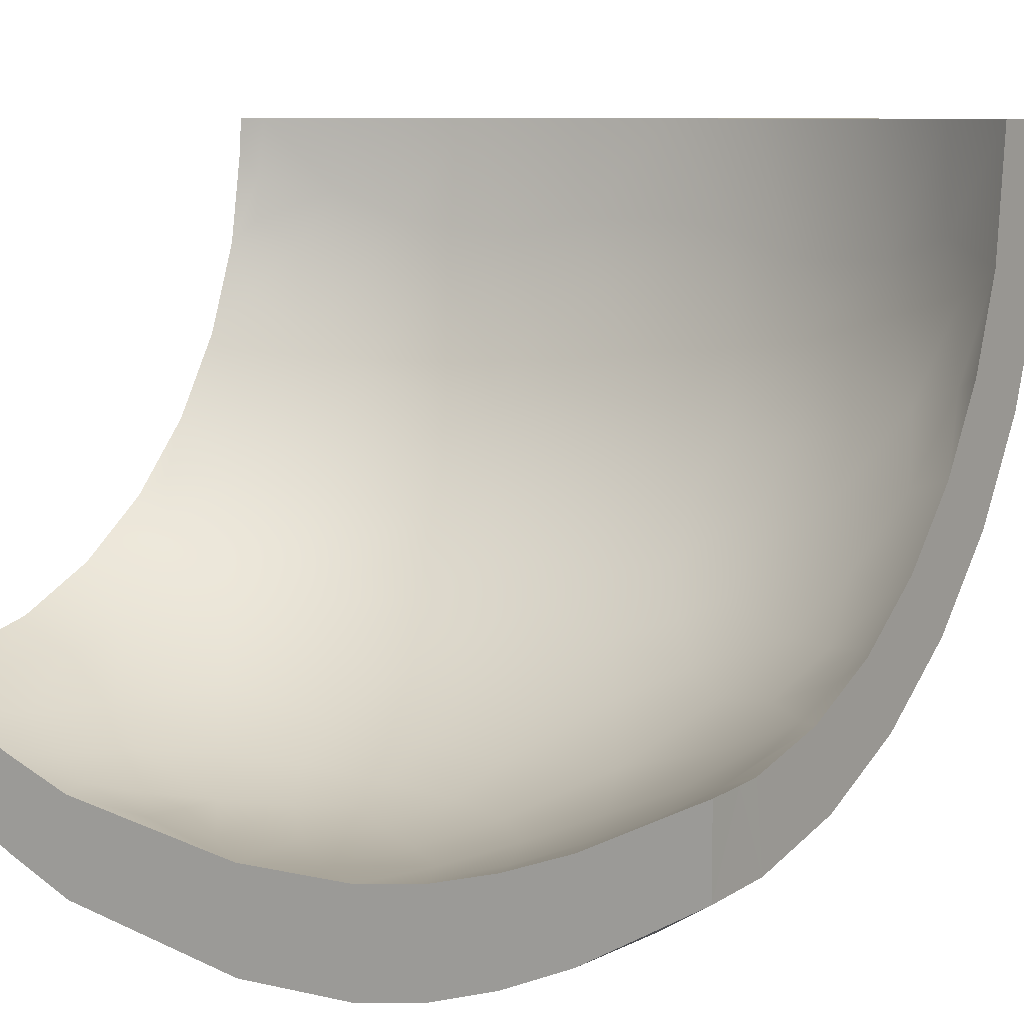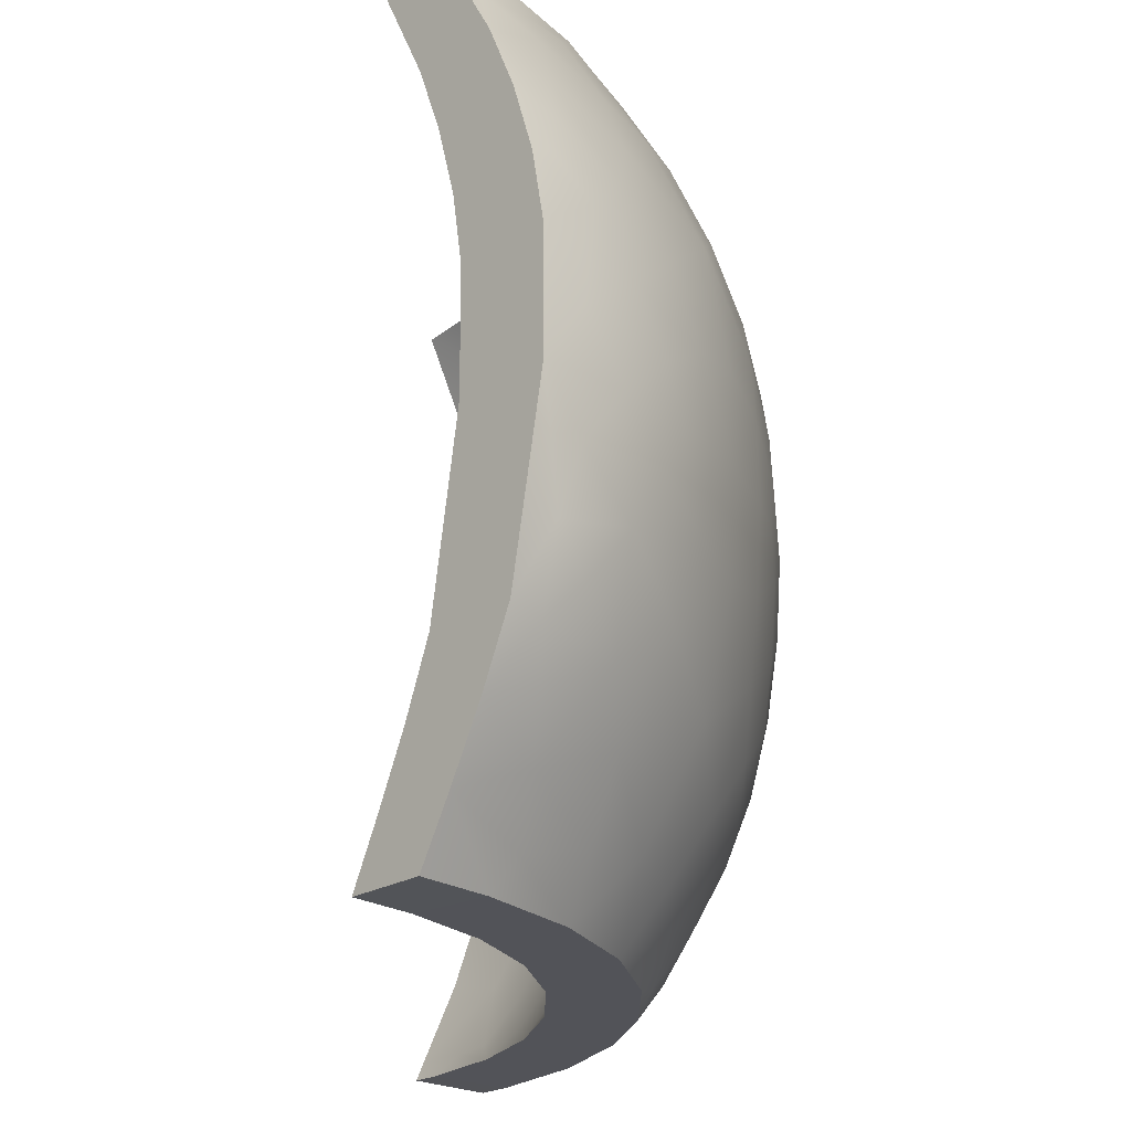
<metadata>
{"format":"obj","ext":"obj","renderer":"f3d","projection":"perspective","resolution":1024,"background":"white","views":[{"elev":8.2,"azim":124.5,"up":"+Z"},{"elev":-22.7,"azim":136.8,"up":"+Y"}]}
</metadata>
<code>
o Icosphere
v -0.04677 0.2576 -0.8789
v -6e-06 0.267 -0.8823
v -0.06896 0.1991 -0.8532
v -0.09543 0.3087 -0.8932
v -0.04118 0.3574 -0.9078
v -6e-06 0.1756 -0.841
v -0.168 0.2476 -0.8589
v -0.2322 0.5255 -0.9022
v -0.2008 0.4609 -0.9064
v -0.2967 0.5281 -0.8818
v -0.1978 0.5878 -0.9128
v -0.1235 0.5218 -0.9255
v -0.2863 0.4184 -0.8738
v -0.2811 0.6373 -0.8848
v -0.0343 0.7853 -0.9056
v -0.08535 0.7354 -0.9147
v -0.05365 0.8472 -0.8859
v -6e-06 0.7721 -0.9104
v -6e-06 0.6811 -0.9276
v -0.1549 0.803 -0.887
v -6e-06 0.8663 -0.8796
v -0.8064 0.8427 -0.3775
v -0.7775 0.8341 -0.4429
v -0.8344 0.7887 -0.3479
v -0.8021 0.9036 -0.3393
v -0.7511 0.9285 -0.4219
v -0.8027 0.7365 -0.4399
v -0.8452 0.8563 -0.2613
v -0.7486 0.03328 -0.1605
v -0.7579 0.0327 -0.09348
v -0.7778 0.08737 -0.1981
v -0.7249 0.04028 -0.269
v -0.8134 0.1263 -0.1121
v -0.7549 1.057 -0.2471
v -0.6982 1.084 -0.3502
v -0.7921 1.029 -0.1577
v -0.4904 0.05962 -0.6135
v -0.4204 0.08838 -0.6802
v -0.5407 0.02249 -0.5352
v -0.1263 0.05283 -0.7602
v -0.2323 0.08494 -0.7562
v -0.6208 0.8248 -0.6457
v -0.6065 0.7667 -0.6773
v -0.6721 0.824 -0.5952
v -0.5799 0.8822 -0.6606
v -0.5253 0.8254 -0.7236
v -0.6844 0.7251 -0.611
v -0.6372 0.9175 -0.5864
v -0.5231 0.5395 -0.7619
v -0.4608 0.536 -0.8022
v -0.5541 0.4771 -0.7361
v -0.551 0.6054 -0.7426
v -0.4637 0.6466 -0.797
v -0.4689 0.4266 -0.7859
v -0.6236 0.5458 -0.6838
v -0.6339 0.2722 -0.6178
v -0.5957 0.2117 -0.6267
v -0.685 0.2805 -0.5678
v -0.6169 0.3261 -0.6551
v -0.5386 0.2592 -0.6951
v -0.6545 0.1868 -0.5495
v -0.6926 0.3778 -0.5935
v -0.1233 1.064 -0.7687
v -0.1039 1.005 -0.8082
v -0.1941 1.074 -0.7487
v -0.07094 1.111 -0.747
v -0.02471 1.042 -0.7933
v -0.2112 0.978 -0.8013
v -0.4229 1.085 -0.6491
v -0.4675 1.03 -0.6625
v -0.3634 1.086 -0.6815
v -0.399 0.9911 -0.7258
v -0.5158 1.077 -0.5885
v -0.8979 0.5757 -0.2201
v -0.8857 0.6378 -0.2589
v -0.8887 0.5095 -0.2524
v -0.9136 0.5797 -0.1477
v -0.9029 0.689 -0.1622
v -0.8603 0.5686 -0.3417
v -0.9081 0.4691 -0.1511
v -0.8194 0.2901 -0.3496
v -0.7904 0.2907 -0.4155
v -0.818 0.2332 -0.3055
v -0.8448 0.3481 -0.3257
v -0.8109 0.3892 -0.4224
v -0.7683 0.1978 -0.385
v -0.8585 0.2901 -0.2327
v -0.2449 0.3208 -0.8648
v -0.1526 0.3815 -0.9025
v -0.06022 0.4435 -0.9245
v -0.2352 0.7333 -0.8856
v -0.1459 0.6649 -0.9168
v -0.0566 0.5967 -0.9322
v -0.752 0.7114 -0.53
v -0.7292 0.8256 -0.5219
v -0.6951 0.9325 -0.5054
v -0.832 0.9372 -0.1934
v -0.7841 0.9807 -0.2906
v -0.7248 1.016 -0.3804
v -0.6051 0.09979 -0.5387
v -0.5426 0.1354 -0.6263
v -0.4693 0.1793 -0.7059
v -0.5838 1.003 -0.5842
v -0.5232 0.9555 -0.6677
v -0.4522 0.9005 -0.7423
v -0.7128 0.1827 -0.4676
v -0.7419 0.2889 -0.4948
v -0.7593 0.4027 -0.5144
v -0.7461 0.1134 -0.3349
v -0.8035 0.1606 -0.2492
v -0.849 0.216 -0.157
v -0.3334 0.09982 -0.7297
v -0.2171 0.1732 -0.8121
v -0.09729 0.1263 -0.8102
v -6e-06 0.08887 -0.7954
v -0.4833 0.747 -0.7707
v -0.5811 0.6882 -0.7114
v -0.6696 0.6294 -0.6388
v -0.3707 0.6603 -0.8451
v -0.3781 0.5318 -0.8454
v -0.3768 0.4039 -0.8321
v -0.6734 0.4693 -0.6307
v -0.588 0.3994 -0.6968
v -0.4931 0.3305 -0.7497
v -6e-06 0.9581 -0.8393
v -0.07842 0.9252 -0.8505
v -0.2003 0.884 -0.8479
v -0.2815 1.082 -0.7164
v -0.3129 0.9707 -0.7736
v -0.9221 0.7127 -1.5e-05
v -0.9315 0.5846 -1.5e-05
v -0.9192 0.4563 -1.5e-05
v -0.8791 0.7852 -0.1986
v -0.8621 0.7154 -0.3053
v -0.8294 0.6449 -0.4078
v -0.8889 0.3687 -0.1776
v -0.8689 0.4265 -0.2907
v -0.8332 0.4848 -0.3998
v -0.8272 0.1476 -1.5e-05
v -0.7657 0.03778 -1.5e-05
v -0.8066 1.018 -1.5e-05
v -6e-06 0.5173 -0.9298
v -0.667 0.06658 -0.4281
v -0.6435 1.05 -0.4777
v -0.3633 0.2446 -0.7988
v -0.3496 0.8212 -0.828
v -0.7687 0.5569 -0.5312
v -0.8797 0.8725 -1.5e-05
v -0.8915 0.2959 -1.5e-05
v -6e-06 1.115 -0.7484
v -6e-06 0.008846 -0.7503
v -0.7484 0.008465 -0.04834
v -0.7476 1.115 -1.5e-05
v -0.7246 0.008465 -0.1934
v -0.7246 1.115 -0.1934
v -0.673 0.008465 -0.3311
v -0.673 1.115 -0.3311
v -0.5954 0.008465 -0.456
v -0.5954 1.115 -0.456
v -0.495 0.008465 -0.5634
v -0.495 1.115 -0.5634
v -0.3756 0.008465 -0.6492
v -0.3756 1.115 -0.6492
v -0.2418 0.008465 -0.71
v -0.2418 1.115 -0.71
v -0.0986 0.008465 -0.7435
v -0.0986 1.115 -0.7435
v -0.7497 0.008846 -1.5e-05
v -0.04187 0.2576 -0.7557
v -6e-06 0.267 -0.7586
v -0.06048 0.1991 -0.7335
v -0.08268 0.3087 -0.7679
v -0.03718 0.3574 -0.7805
v -6e-06 0.1756 -0.7229
v -0.1435 0.2476 -0.7384
v -0.1974 0.5255 -0.7757
v -0.171 0.4609 -0.7793
v -0.2515 0.5281 -0.7581
v -0.1685 0.5878 -0.7849
v -0.1062 0.5218 -0.7958
v -0.2427 0.4184 -0.7512
v -0.2384 0.6373 -0.7607
v -0.03141 0.7853 -0.7786
v -0.07423 0.7354 -0.7865
v -0.04764 0.8472 -0.7617
v -6e-06 0.7721 -0.7828
v -6e-06 0.6811 -0.7976
v -0.1325 0.803 -0.7626
v -6e-06 0.8663 -0.7562
v -0.6789 0.8427 -0.3231
v -0.6547 0.8341 -0.3795
v -0.7024 0.7887 -0.2976
v -0.6754 0.9036 -0.2902
v -0.6325 0.9285 -0.3614
v -0.6758 0.7365 -0.377
v -0.7114 0.8563 -0.2229
v -0.6305 0.03328 -0.136
v -0.6383 0.0327 -0.07813
v -0.6549 0.08737 -0.1684
v -0.6106 0.04028 -0.2296
v -0.6848 0.1263 -0.09421
v -0.6357 1.057 -0.2106
v -0.5882 1.084 -0.2996
v -0.6669 1.029 -0.1335
v -0.4139 0.05962 -0.5267
v -0.3552 0.08838 -0.5842
v -0.4561 0.02249 -0.4592
v -0.1086 0.05283 -0.6532
v -0.1975 0.08494 -0.6498
v -0.5233 0.8248 -0.5545
v -0.5113 0.7667 -0.5818
v -0.5663 0.824 -0.5109
v -0.489 0.8822 -0.5673
v -0.4432 0.8254 -0.6217
v -0.5766 0.7251 -0.5245
v -0.5371 0.9175 -0.5033
v -0.4413 0.5395 -0.6547
v -0.3891 0.536 -0.6894
v -0.4673 0.4771 -0.6325
v -0.4648 0.6054 -0.6381
v -0.3915 0.6466 -0.685
v -0.3959 0.4266 -0.6754
v -0.5256 0.5458 -0.5873
v -0.5342 0.2722 -0.5304
v -0.5022 0.2117 -0.5381
v -0.5771 0.2805 -0.4873
v -0.52 0.3261 -0.5626
v -0.4544 0.2592 -0.597
v -0.5516 0.1868 -0.4715
v -0.5835 0.3778 -0.5094
v -0.106 1.064 -0.6605
v -0.08975 1.005 -0.6946
v -0.1654 1.074 -0.6433
v -0.05215 1.115 -0.6411
v -0.02337 1.042 -0.6818
v -0.1798 0.978 -0.6887
v -0.3573 1.085 -0.5574
v -0.3947 1.03 -0.5689
v -0.3074 1.086 -0.5853
v -0.3373 0.9911 -0.6235
v -0.4352 1.077 -0.5051
v -0.7557 0.5757 -0.1874
v -0.7455 0.6378 -0.2208
v -0.748 0.5095 -0.2152
v -0.7689 0.5797 -0.1249
v -0.7599 0.689 -0.1374
v -0.7241 0.5686 -0.2922
v -0.7643 0.4691 -0.1278
v -0.6899 0.2901 -0.2991
v -0.6655 0.2907 -0.3559
v -0.6886 0.2332 -0.261
v -0.7112 0.3481 -0.2784
v -0.6827 0.3892 -0.3618
v -0.647 0.1978 -0.3296
v -0.7227 0.2901 -0.1982
v -0.2081 0.3208 -0.7434
v -0.1306 0.3815 -0.776
v -0.05315 0.4435 -0.795
v -0.1999 0.7333 -0.7614
v -0.125 0.6649 -0.7883
v -0.05012 0.5967 -0.8016
v -0.6333 0.7114 -0.4547
v -0.6142 0.8256 -0.4477
v -0.5856 0.9325 -0.4335
v -0.7004 0.9372 -0.1643
v -0.6603 0.9807 -0.2482
v -0.6105 1.016 -0.3257
v -0.5101 0.09979 -0.4621
v -0.4577 0.1354 -0.5377
v -0.3962 0.1793 -0.6064
v -0.4922 1.003 -0.5014
v -0.4415 0.9555 -0.5735
v -0.3819 0.9005 -0.6378
v -0.6004 0.1827 -0.4008
v -0.6248 0.2889 -0.4243
v -0.6394 0.4027 -0.4413
v -0.6284 0.1134 -0.2863
v -0.6765 0.1606 -0.2125
v -0.7147 0.216 -0.1329
v -0.2823 0.09982 -0.6269
v -0.1847 0.1732 -0.698
v -0.08424 0.1263 -0.6963
v -6e-06 0.08887 -0.6836
v -0.4079 0.747 -0.6623
v -0.49 0.6882 -0.6111
v -0.5642 0.6294 -0.5485
v -0.3135 0.6603 -0.7264
v -0.3197 0.5318 -0.7267
v -0.3186 0.4039 -0.7153
v -0.5674 0.4693 -0.5415
v -0.4957 0.3994 -0.5985
v -0.4162 0.3305 -0.6442
v -6e-06 0.9581 -0.7214
v -0.06841 0.9252 -0.7311
v -0.1706 0.884 -0.7289
v -0.2387 1.082 -0.6155
v -0.265 0.9707 -0.6648
v -0.776 0.7127 -1.5e-05
v -0.7838 0.5846 -1.5e-05
v -0.7735 0.4563 -1.5e-05
v -0.7399 0.7852 -0.1688
v -0.7256 0.7154 -0.2609
v -0.6982 0.6449 -0.3493
v -0.7482 0.3687 -0.1507
v -0.7313 0.4265 -0.2483
v -0.7014 0.4848 -0.3423
v -0.6964 0.1476 -1.5e-05
v -0.6448 0.03778 -1.5e-05
v -0.6791 1.018 -1.5e-05
v -6e-06 0.5173 -0.7995
v -0.562 0.06658 -0.3668
v -0.5423 1.05 -0.4096
v -0.3073 0.2446 -0.6866
v -0.2959 0.8212 -0.7117
v -0.6473 0.5569 -0.4557
v -0.7404 0.8725 -1.5e-05
v -0.7503 0.2959 -1.5e-05
v -6e-06 1.115 -0.6431
v -6e-06 0.008846 -0.6447
v -0.6303 0.008465 -0.0392
v -0.6297 1.115 -1.5e-05
v -0.6104 0.008465 -0.1643
v -0.6104 1.115 -0.1643
v -0.567 0.008465 -0.2831
v -0.567 1.115 -0.2831
v -0.502 0.008465 -0.3908
v -0.502 1.115 -0.3908
v -0.4178 0.008465 -0.4835
v -0.4178 1.115 -0.4835
v -0.3177 0.008465 -0.5574
v -0.3177 1.115 -0.5574
v -0.2054 0.008465 -0.6099
v -0.2054 1.115 -0.6099
v -0.08534 0.008465 -0.6388
v -0.08534 1.115 -0.6388
v -0.6314 0.008846 -1.5e-05
f 1 5 2
f 89 5 4
f 1 6 3
f 6 114 3
f 1 7 4
f 7 89 4
f 114 7 3
f 113 88 7
f 8 12 9
f 9 90 89
f 11 93 12
f 12 142 90
f 8 13 10
f 13 120 10
f 89 13 9
f 88 121 13
f 8 14 11
f 14 92 11
f 120 14 10
f 119 91 14
f 18 16 15
f 16 93 92
f 15 20 17
f 20 126 17
f 92 20 16
f 91 127 20
f 15 21 18
f 126 21 17
f 142 2 5
f 22 26 23
f 23 96 95
f 25 99 26
f 99 96 26
f 22 27 24
f 27 134 24
f 95 27 23
f 94 135 27
f 22 28 25
f 28 98 25
f 134 28 24
f 133 97 28
f 31 109 32
f 29 33 31
f 33 110 31
f 140 33 30
f 139 111 33
f 34 99 98
f 98 36 34
f 97 141 36
f 101 38 37
f 102 112 38
f 37 100 101
f 41 114 40
f 112 113 41
f 42 46 43
f 46 117 43
f 104 46 45
f 105 116 46
f 42 47 44
f 47 95 44
f 117 47 43
f 118 94 47
f 42 48 45
f 45 103 104
f 44 96 48
f 96 103 48
f 49 53 50
f 53 120 50
f 117 53 52
f 116 119 53
f 49 54 51
f 54 123 51
f 120 54 50
f 121 124 54
f 49 55 52
f 55 117 52
f 123 55 51
f 122 118 55
f 56 60 57
f 60 101 57
f 123 60 59
f 124 102 60
f 56 61 58
f 58 106 107
f 57 100 61
f 100 106 61
f 56 62 59
f 62 123 59
f 107 62 58
f 108 122 62
f 63 67 64
f 64 125 126
f 125 67 150
f 63 68 65
f 68 128 65
f 126 68 64
f 127 129 68
f 69 72 70
f 72 104 70
f 128 72 71
f 129 105 72
f 70 103 73
f 74 78 75
f 78 134 75
f 131 78 77
f 130 133 78
f 74 79 76
f 79 137 76
f 134 79 75
f 135 138 79
f 74 80 77
f 80 131 77
f 137 80 76
f 136 132 80
f 81 85 82
f 85 107 82
f 137 85 84
f 138 108 85
f 81 86 83
f 83 109 110
f 82 106 86
f 106 109 86
f 81 87 84
f 87 137 84
f 110 87 83
f 111 136 87
f 115 40 114
f 36 141 153
f 155 36 153
f 34 36 155
f 35 34 155
f 155 157 35
f 35 159 144
f 99 35 144
f 93 19 142
f 90 142 5
f 151 166 115
f 67 66 150
f 150 66 167
f 66 63 167
f 167 63 165
f 63 65 165
f 128 165 65
f 165 128 163
f 128 71 163
f 71 69 163
f 163 69 161
f 69 70 161
f 73 161 70
f 161 73 159
f 73 103 159
f 159 103 144
f 166 40 115
f 164 40 166
f 164 41 40
f 164 112 41
f 162 112 164
f 162 38 112
f 160 37 162
f 160 39 37
f 158 39 160
f 158 100 39
f 158 143 100
f 156 143 158
f 156 109 143
f 154 32 156
f 32 109 156
f 154 31 32
f 152 30 154
f 29 31 154
f 30 29 154
f 152 140 30
f 37 38 162
f 140 152 168
f 1 4 5
f 89 90 5
f 1 2 6
f 6 115 114
f 1 3 7
f 7 88 89
f 114 113 7
f 113 145 88
f 8 11 12
f 9 12 90
f 11 92 93
f 12 93 142
f 8 9 13
f 13 121 120
f 89 88 13
f 88 145 121
f 8 10 14
f 14 91 92
f 120 119 14
f 119 146 91
f 18 19 16
f 16 19 93
f 15 16 20
f 20 127 126
f 92 91 20
f 91 146 127
f 15 17 21
f 126 125 21
f 22 25 26
f 23 26 96
f 25 98 99
f 99 144 96
f 22 23 27
f 27 135 134
f 95 94 27
f 94 147 135
f 22 24 28
f 28 97 98
f 134 133 28
f 133 148 97
f 31 110 109
f 29 30 33
f 33 111 110
f 140 139 33
f 139 149 111
f 34 35 99
f 98 97 36
f 97 148 141
f 101 102 38
f 102 145 112
f 37 39 100
f 41 113 114
f 112 145 113
f 42 45 46
f 46 116 117
f 104 105 46
f 105 146 116
f 42 43 47
f 47 94 95
f 117 118 47
f 118 147 94
f 42 44 48
f 45 48 103
f 44 95 96
f 96 144 103
f 49 52 53
f 53 119 120
f 117 116 53
f 116 146 119
f 49 50 54
f 54 124 123
f 120 121 54
f 121 145 124
f 49 51 55
f 55 118 117
f 123 122 55
f 122 147 118
f 56 59 60
f 60 102 101
f 123 124 60
f 124 145 102
f 56 57 61
f 58 61 106
f 57 101 100
f 100 143 106
f 56 58 62
f 62 122 123
f 107 108 62
f 108 147 122
f 63 66 67
f 64 67 125
f 63 64 68
f 68 129 128
f 126 127 68
f 127 146 129
f 69 71 72
f 72 105 104
f 128 129 72
f 129 146 105
f 70 104 103
f 74 77 78
f 78 133 134
f 131 130 78
f 130 148 133
f 74 75 79
f 79 138 137
f 134 135 79
f 135 147 138
f 74 76 80
f 80 132 131
f 137 136 80
f 136 149 132
f 81 84 85
f 85 108 107
f 137 138 85
f 138 147 108
f 81 82 86
f 83 86 109
f 82 107 106
f 106 143 109
f 81 83 87
f 87 136 137
f 110 111 87
f 111 149 136
f 35 157 159
f 169 170 173
f 257 172 173
f 169 171 174
f 174 171 282
f 169 172 175
f 175 172 257
f 282 171 175
f 281 175 256
f 176 177 180
f 177 257 258
f 179 180 261
f 180 258 310
f 176 178 181
f 181 178 288
f 257 177 181
f 256 181 289
f 176 179 182
f 182 179 260
f 288 178 182
f 287 182 259
f 186 183 184
f 184 260 261
f 183 185 188
f 188 185 294
f 260 184 188
f 259 188 295
f 183 186 189
f 294 185 189
f 310 173 170
f 190 191 194
f 191 263 264
f 193 194 267
f 267 194 264
f 190 192 195
f 195 192 302
f 263 191 195
f 262 195 303
f 190 193 196
f 196 193 266
f 302 192 196
f 301 196 265
f 199 200 277
f 197 199 201
f 201 199 278
f 308 198 201
f 307 201 279
f 202 266 267
f 266 202 204
f 265 204 309
f 269 205 206
f 270 206 280
f 205 269 268
f 209 208 282
f 280 209 281
f 210 211 214
f 214 211 285
f 272 213 214
f 273 214 284
f 210 212 215
f 215 212 263
f 285 211 215
f 286 215 262
f 210 213 216
f 213 272 271
f 212 216 264
f 264 216 271
f 217 218 221
f 221 218 288
f 285 220 221
f 284 221 287
f 217 219 222
f 222 219 291
f 288 218 222
f 289 222 292
f 217 220 223
f 223 220 285
f 291 219 223
f 290 223 286
f 224 225 228
f 228 225 269
f 291 227 228
f 292 228 270
f 224 226 229
f 226 275 274
f 225 229 268
f 268 229 274
f 224 227 230
f 230 227 291
f 275 226 230
f 276 230 290
f 231 232 235
f 232 294 293
f 293 318 235
f 231 233 236
f 236 233 296
f 294 232 236
f 295 236 297
f 237 238 240
f 240 238 272
f 296 239 240
f 297 240 273
f 238 241 271
f 242 243 246
f 246 243 302
f 299 245 246
f 298 246 301
f 242 244 247
f 247 244 305
f 302 243 247
f 303 247 306
f 242 245 248
f 248 245 299
f 305 244 248
f 304 248 300
f 249 250 253
f 253 250 275
f 305 252 253
f 306 253 276
f 249 251 254
f 251 278 277
f 250 254 274
f 274 254 277
f 249 252 255
f 255 252 305
f 278 251 255
f 279 255 304
f 283 282 208
f 204 321 309
f 323 321 204
f 202 323 204
f 203 323 202
f 323 203 325
f 203 312 327
f 267 312 203
f 261 310 187
f 258 173 310
f 319 283 334
f 235 318 234
f 234 335 231
f 335 333 231
f 231 333 233
f 296 233 333
f 333 331 296
f 296 331 239
f 239 331 237
f 331 329 237
f 237 329 238
f 241 238 329
f 329 327 241
f 241 327 271
f 327 312 271
f 334 283 208
f 332 334 208
f 332 208 209
f 332 209 280
f 330 332 280
f 330 280 206
f 328 330 205
f 328 205 207
f 326 328 207
f 326 207 268
f 326 268 311
f 324 326 311
f 324 311 277
f 322 324 200
f 200 324 277
f 322 200 199
f 320 322 198
f 197 322 199
f 198 322 197
f 320 198 308
f 205 330 206
f 308 336 320
f 169 173 172
f 257 173 258
f 169 174 170
f 174 282 283
f 169 175 171
f 175 257 256
f 282 175 281
f 281 256 313
f 176 180 179
f 177 258 180
f 179 261 260
f 180 310 261
f 176 181 177
f 181 288 289
f 257 181 256
f 256 289 313
f 176 182 178
f 182 260 259
f 288 182 287
f 287 259 314
f 186 184 187
f 184 261 187
f 183 188 184
f 188 294 295
f 260 188 259
f 259 295 314
f 183 189 185
f 294 189 293
f 190 194 193
f 191 264 194
f 193 267 266
f 267 264 312
f 190 195 191
f 195 302 303
f 263 195 262
f 262 303 315
f 190 196 192
f 196 266 265
f 302 196 301
f 301 265 316
f 199 277 278
f 197 201 198
f 201 278 279
f 308 201 307
f 307 279 317
f 202 267 203
f 266 204 265
f 265 309 316
f 269 206 270
f 270 280 313
f 205 268 207
f 209 282 281
f 280 281 313
f 210 214 213
f 214 285 284
f 272 214 273
f 273 284 314
f 210 215 211
f 215 263 262
f 285 215 286
f 286 262 315
f 210 216 212
f 213 271 216
f 212 264 263
f 264 271 312
f 217 221 220
f 221 288 287
f 285 221 284
f 284 287 314
f 217 222 218
f 222 291 292
f 288 222 289
f 289 292 313
f 217 223 219
f 223 285 286
f 291 223 290
f 290 286 315
f 224 228 227
f 228 269 270
f 291 228 292
f 292 270 313
f 224 229 225
f 226 274 229
f 225 268 269
f 268 274 311
f 224 230 226
f 230 291 290
f 275 230 276
f 276 290 315
f 231 235 234
f 232 293 235
f 231 236 232
f 236 296 297
f 294 236 295
f 295 297 314
f 237 240 239
f 240 272 273
f 296 240 297
f 297 273 314
f 238 271 272
f 242 246 245
f 246 302 301
f 299 246 298
f 298 301 316
f 242 247 243
f 247 305 306
f 302 247 303
f 303 306 315
f 242 248 244
f 248 299 300
f 305 248 304
f 304 300 317
f 249 253 252
f 253 275 276
f 305 253 306
f 306 276 315
f 249 254 250
f 251 277 254
f 250 274 275
f 274 277 311
f 249 255 251
f 255 305 304
f 278 255 279
f 279 304 317
f 203 327 325
f 318 150 234
f 325 159 157
f 234 150 167
f 234 167 335
f 157 323 325
f 161 327 329
f 319 166 151
f 161 329 163
f 163 331 165
f 163 329 331
f 159 327 161
f 327 159 325
f 165 331 333
f 165 333 167
f 155 323 157
f 153 323 155
f 153 321 323
f 167 333 335
f 320 154 322
f 334 166 319
f 324 158 326
f 156 322 154
f 162 328 160
f 334 332 166
f 332 330 164
f 164 330 162
f 156 158 324
f 328 326 160
f 166 332 164
f 160 326 158
f 324 322 156
f 152 154 320
f 2 142 310
f 320 168 152
f 336 168 320
f 330 328 162
f 125 189 21
f 310 142 19
f 6 2 170
f 21 189 186
f 309 141 316
f 170 2 310
f 125 293 189
f 187 19 18
f 170 174 115
f 174 283 151
f 283 319 151
f 318 293 150
f 150 293 125
f 186 18 21
f 187 18 186
f 115 174 151
f 310 19 187
f 6 170 115
f 299 132 300
f 139 317 149
f 140 307 139
f 149 300 132
f 308 307 168
f 131 299 130
f 131 132 299
f 130 298 148
f 307 317 139
f 316 148 298
f 317 300 149
f 299 298 130
f 141 148 316
f 168 307 140
f 153 141 309
f 321 153 309
f 308 168 336

</code>
